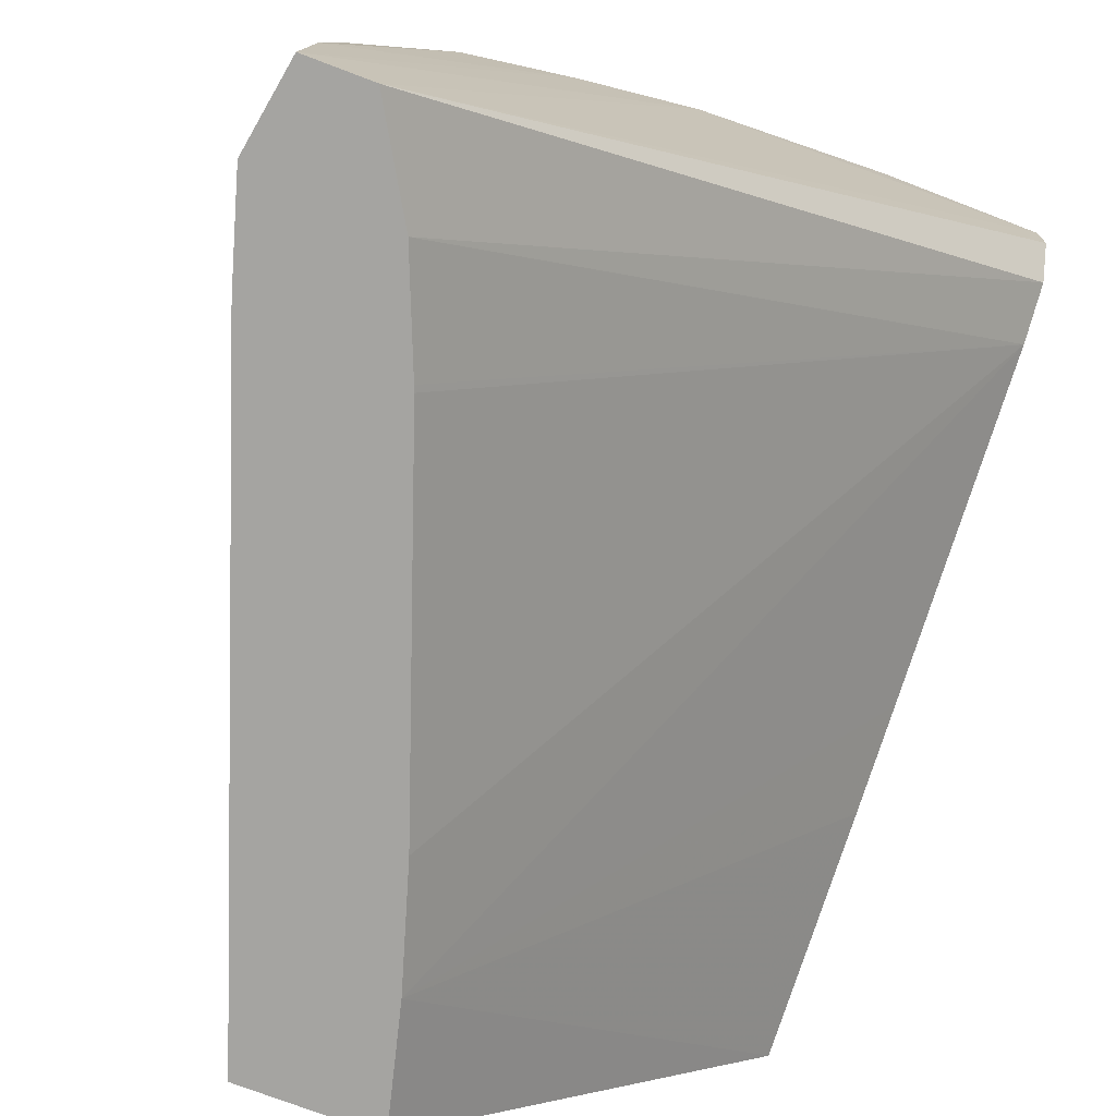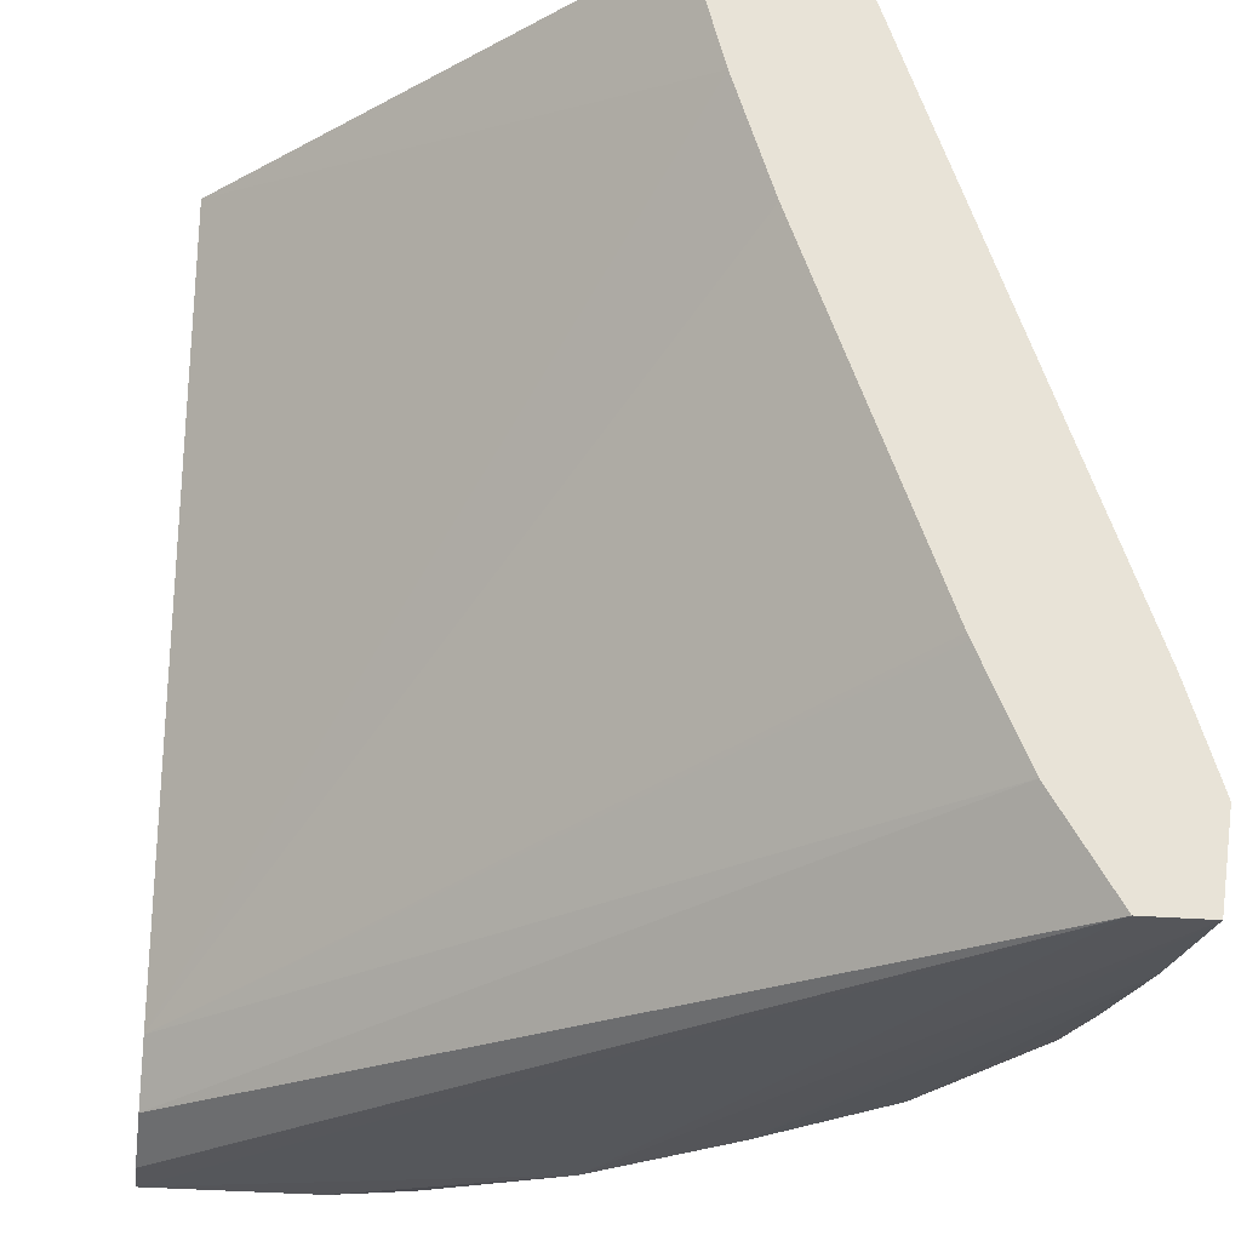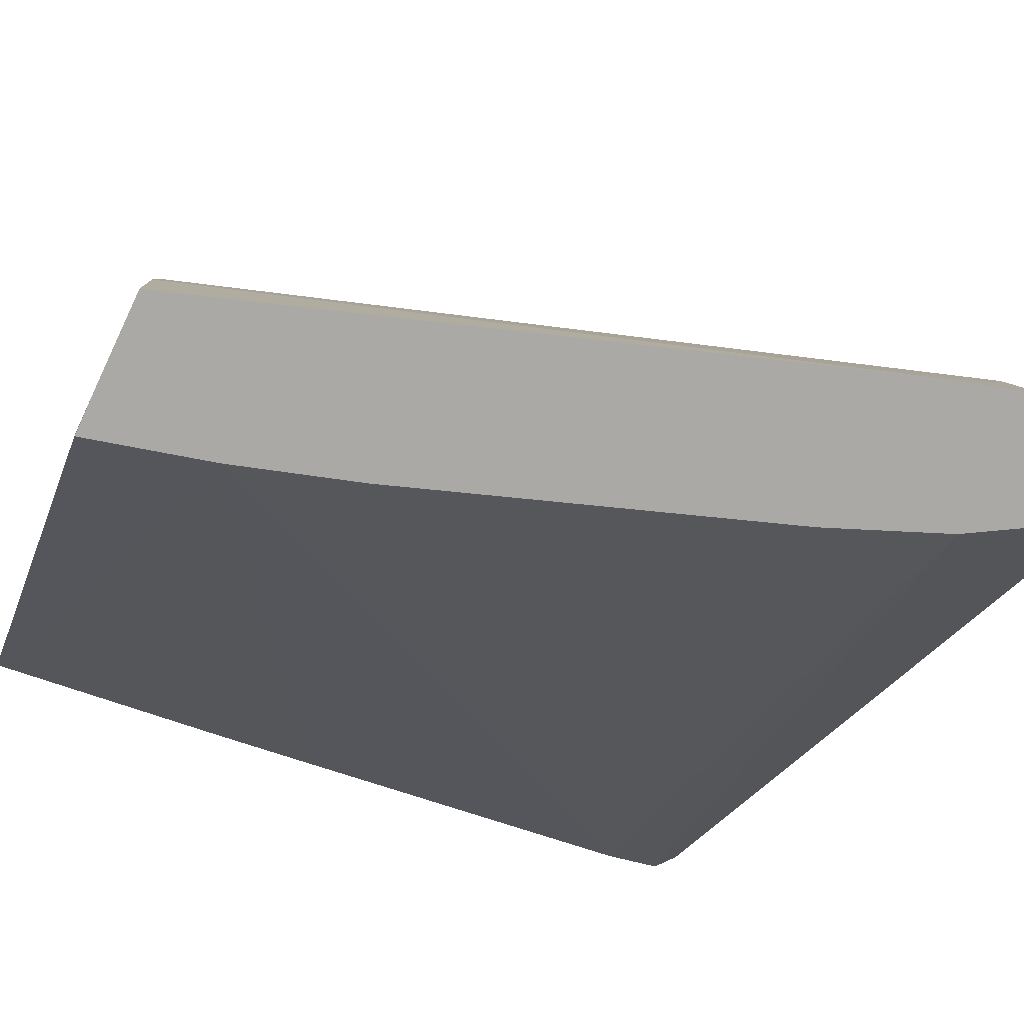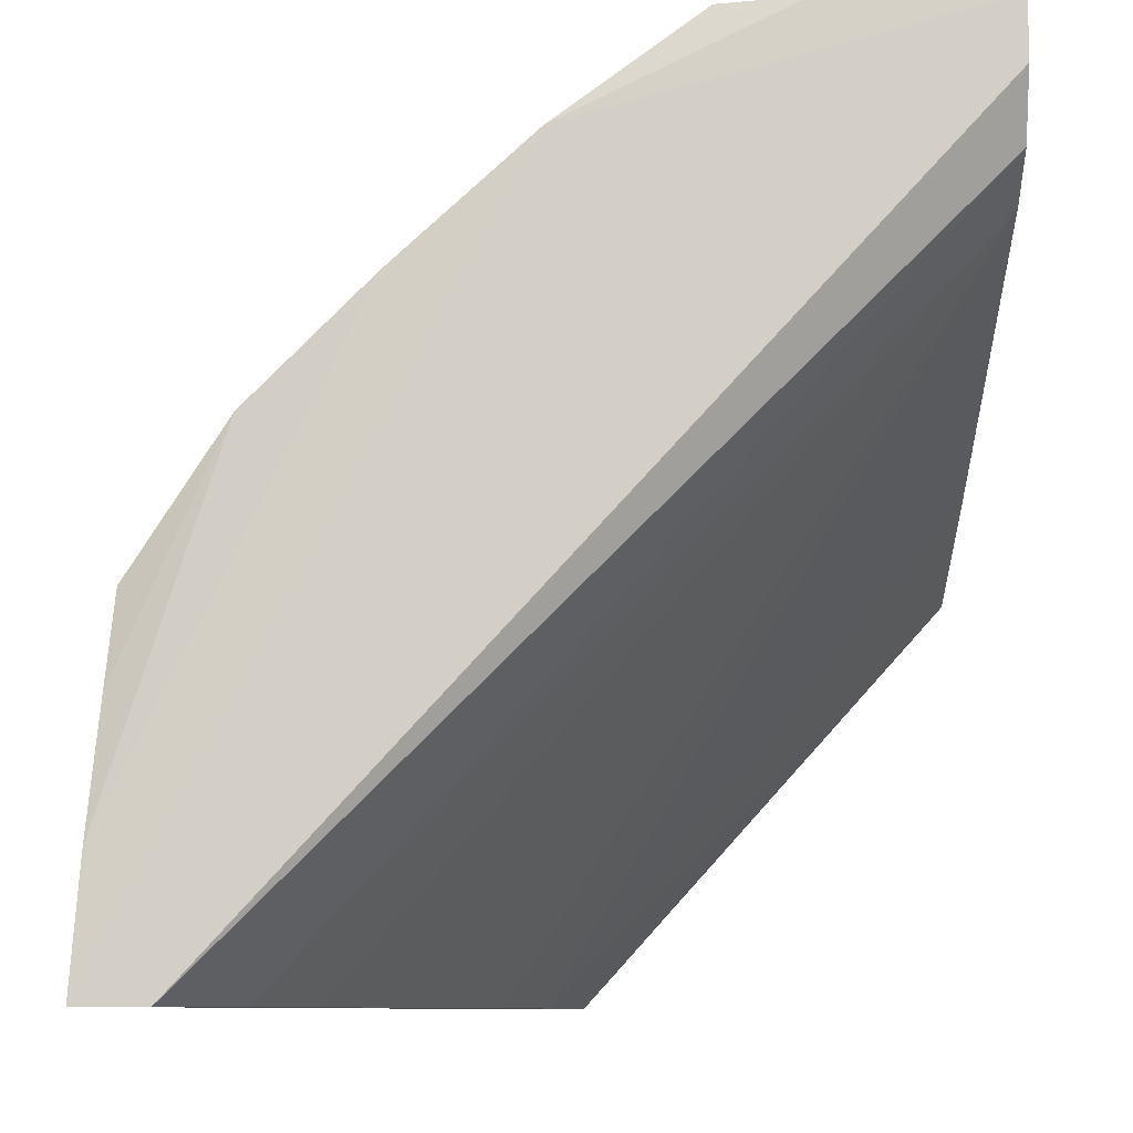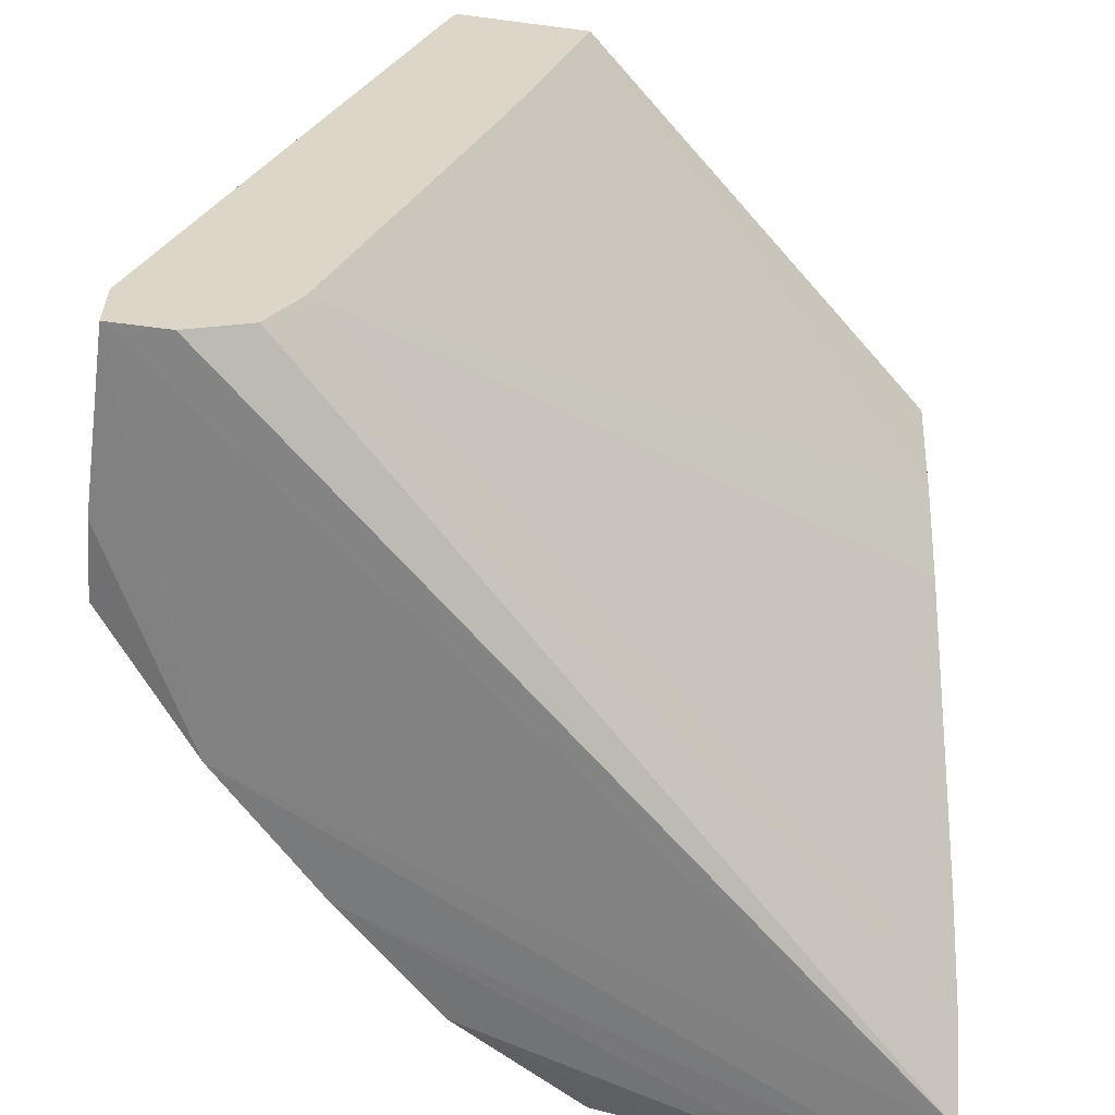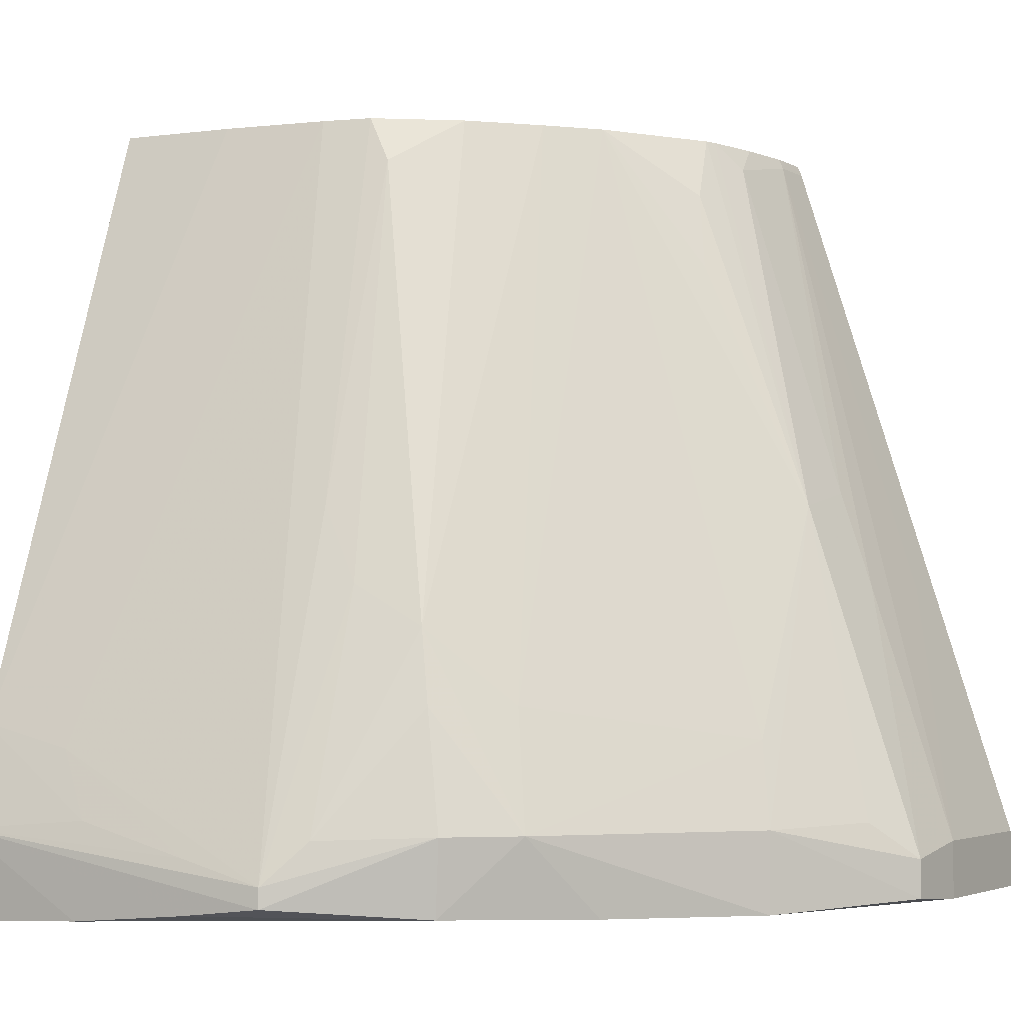
<metadata>
{"format":"obj","ext":"obj","renderer":"f3d","projection":"perspective","resolution":1024,"background":"white","views":[{"elev":-73.2,"azim":-21.1,"up":"+Z"},{"elev":-27.0,"azim":171.7,"up":"+Y"},{"elev":-75.3,"azim":-115.4,"up":"+Z"},{"elev":-8.8,"azim":1.9,"up":"+Z"},{"elev":-60.3,"azim":82.3,"up":"+Y"},{"elev":-3.3,"azim":-59.4,"up":"+Y"}]}
</metadata>
<code>
v -0.000107 -0.06567 0.009393
v -0.001984 -0.06567 0.009393
v -0.000107 -0.06631 0.009393
v -0.000107 -0.06282 0.008463
v -0.002845 -0.06582 0.009347
v -0.001984 -0.06631 0.009393
v -0.0006619 -0.06282 0.008463
v -0.0006619 -0.05763 0.006767
v -0.001984 -0.06282 0.008443
v -0.004322 -0.06636 0.008233
v -0.00354 -0.06636 0.007591
v -0.007557 -0.06646 0.0006668
v -0.000107 -0.06631 0.008766
v -0.000107 -0.05763 0.006767
v -0.003294 -0.06541 0.00893
v -0.004343 -0.06546 0.008251
v -0.002845 -0.06625 0.009347
v -0.002773 -0.06193 0.008019
v -0.000107 -0.05758 0.006747
v -0.0004354 -0.05751 0.006719
v -0.0006619 -0.05751 0.006717
v -0.00169 -0.05782 0.006714
v -0.001984 -0.06175 0.008075
v -0.005729 -0.06635 0.006959
v -0.008275 -0.06646 0.0006668
v -0.006454 -0.06546 0.006479
v -0.0069 -0.06536 0.0006668
v -0.000107 -0.06598 0.008104
v -0.004114 -0.06452 0.008057
v -0.001994 -0.05751 0.006488
v -0.00212 -0.05751 0.006444
v -0.002572 -0.05825 0.006574
v -0.002842 -0.05913 0.006769
v -0.003345 -0.05751 0.005711
v -0.000107 -0.05751 0.006719
v -0.001325 -0.05751 0.00663
v -0.006979 -0.06631 0.005728
v -0.008179 -0.06641 0.001984
v -0.008431 -0.06546 0.0006668
v -0.00707 -0.06546 0.005818
v -0.006126 -0.06414 0.006205
v -0.006679 -0.06331 0.005362
v -0.006845 -0.06414 0.005543
v -0.006419 -0.0642 0.0006668
v -0.000107 -0.06532 0.007761
v -0.003906 -0.05751 0.005233
v -0.000107 -0.05751 0.005227
v -0.007981 -0.06619 0.004231
v -0.008063 -0.0663 0.003306
v -0.007981 -0.06597 0.004231
v -0.008063 -0.0657 0.003306
v -0.00817 -0.06535 0.002076
v -0.008091 -0.06434 0.0006668
v -0.00768 -0.0655 0.004655
v -0.006805 -0.06285 0.004593
v -0.004543 -0.05751 0.004636
v -0.00459 -0.05751 0.004592
v -0.005335 -0.05804 0.004034
v -0.006392 -0.06413 0.0006668
v -0.00498 -0.06018 0.0006668
v -0.004566 -0.05886 0.0006668
v -0.000107 -0.06135 0.006435
v -0.004219 -0.05752 0.0006668
v -0.004215 -0.05751 0.0007069
v -0.000107 -0.06017 0.006048
v -0.008 -0.06461 0.001696
v -0.006665 -0.062 0.004127
v -0.005242 -0.05751 0.003739
v -0.00538 -0.05751 0.003179
v -0.005595 -0.05751 0.001985
v -0.005747 -0.05751 0.0006668
v -0.000107 -0.06067 0.00621
v -0.004723 -0.05751 0.0006668
f 6 17 10
f 8 14 19
f 8 19 20
f 8 20 21
f 41 46 42
f 40 43 54
f 45 61 62
f 45 60 61
f 40 50 48
f 40 54 50
f 8 23 9
f 9 23 18
f 25 38 39
f 24 26 37
f 20 36 21
f 20 30 36
f 20 31 30
f 20 34 31
f 45 59 60
f 44 59 45
f 53 66 70
f 52 66 53
f 39 50 51
f 39 48 50
f 12 63 61
f 12 73 63
f 12 71 73
f 12 53 71
f 26 43 40
f 27 44 45
f 37 49 38
f 37 40 48
f 39 51 52
f 39 52 53
f 12 59 44
f 12 44 27
f 4 8 7
f 4 14 8
f 18 22 30
f 18 30 31
f 2 8 9
f 2 9 5
f 20 47 64
f 20 64 73
f 38 49 39
f 39 49 48
f 2 17 6
f 2 7 8
f 1 19 14
f 1 35 19
f 1 4 7
f 1 14 4
f 12 25 39
f 12 39 53
f 5 16 17
f 5 15 16
f 1 13 28
f 1 3 13
f 1 65 47
f 1 47 35
f 24 38 25
f 24 37 38
f 1 6 3
f 1 2 6
f 12 61 60
f 12 60 59
f 3 12 13
f 3 11 12
f 18 34 29
f 18 33 34
f 19 35 20
f 20 35 47
f 20 57 56
f 20 68 57
f 20 70 69
f 20 69 68
f 47 65 61
f 47 63 64
f 37 48 49
f 34 46 41
f 5 18 15
f 5 9 18
f 10 26 24
f 10 16 26
f 10 17 16
f 10 12 11
f 50 55 67
f 50 54 55
f 26 41 42
f 26 42 43
f 26 29 41
f 26 40 37
f 31 34 32
f 32 34 33
f 42 57 58
f 42 58 55
f 20 46 34
f 20 56 46
f 27 45 28
f 29 34 41
f 66 69 70
f 63 73 64
f 47 61 63
f 50 66 51
f 50 67 68
f 50 68 69
f 51 66 52
f 50 69 66
f 53 70 71
f 55 58 67
f 18 31 32
f 18 32 33
f 57 68 58
f 58 68 67
f 61 72 62
f 61 65 72
f 21 36 22
f 22 36 30
f 20 73 71
f 20 71 70
f 15 18 16
f 16 29 26
f 16 18 29
f 18 23 22
f 12 27 28
f 12 28 13
f 1 7 2
f 2 5 17
f 8 22 23
f 8 21 22
f 1 72 65
f 1 62 72
f 42 55 54
f 42 54 43
f 42 46 56
f 42 56 57
f 10 24 25
f 10 25 12
f 3 10 11
f 3 6 10
f 1 45 62
f 1 28 45

</code>
